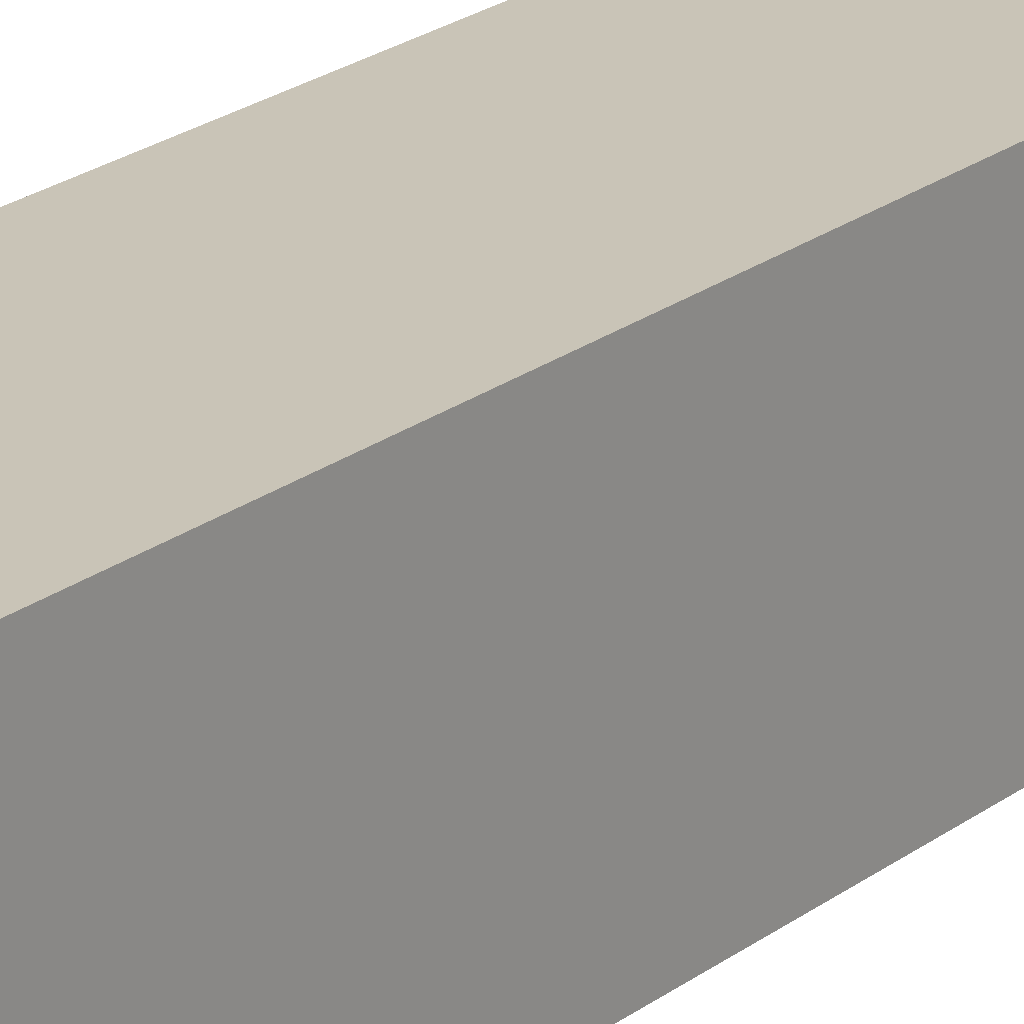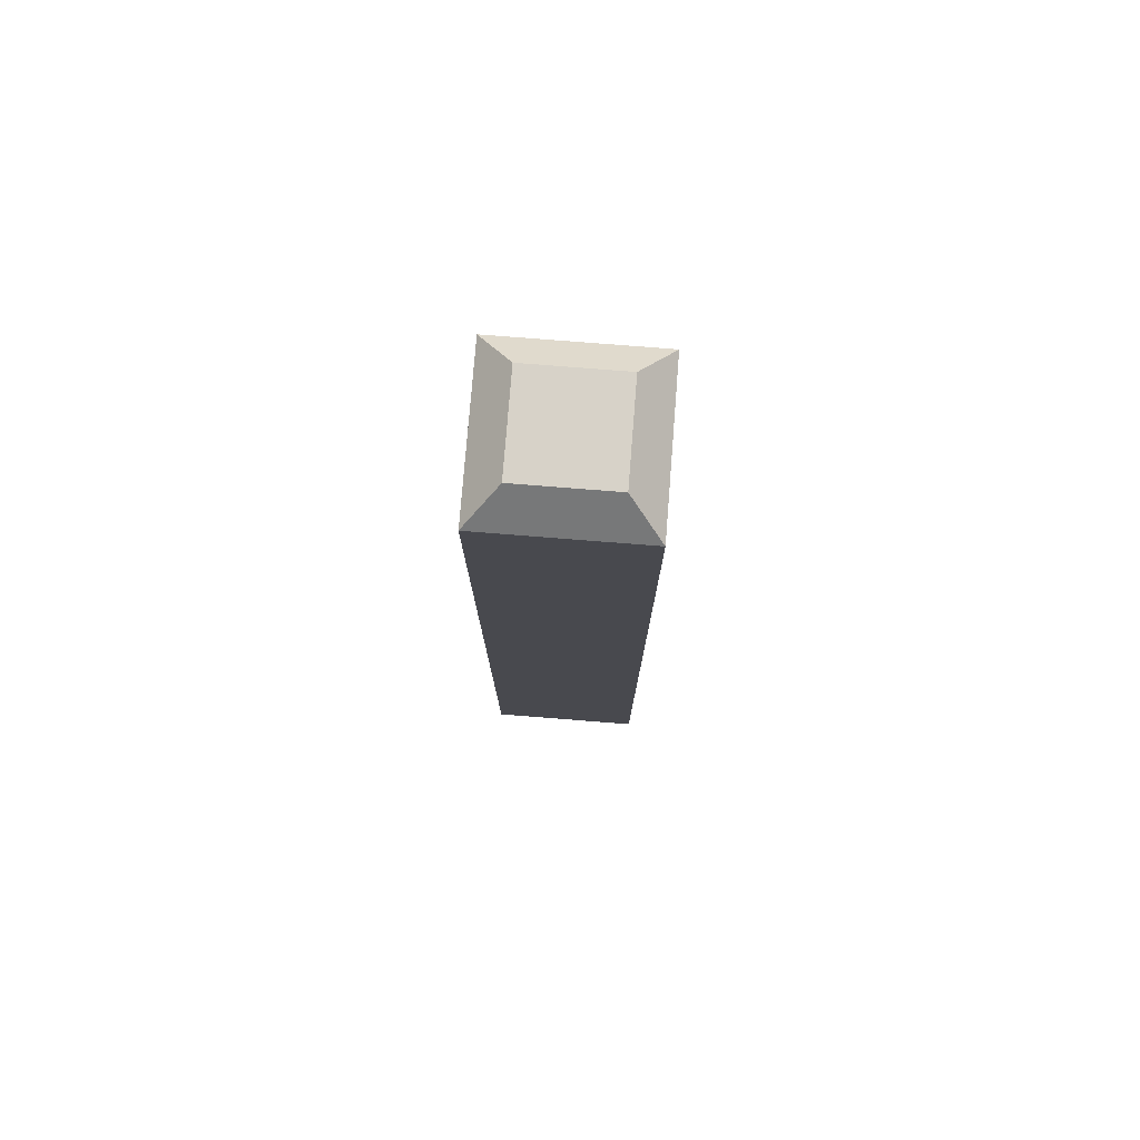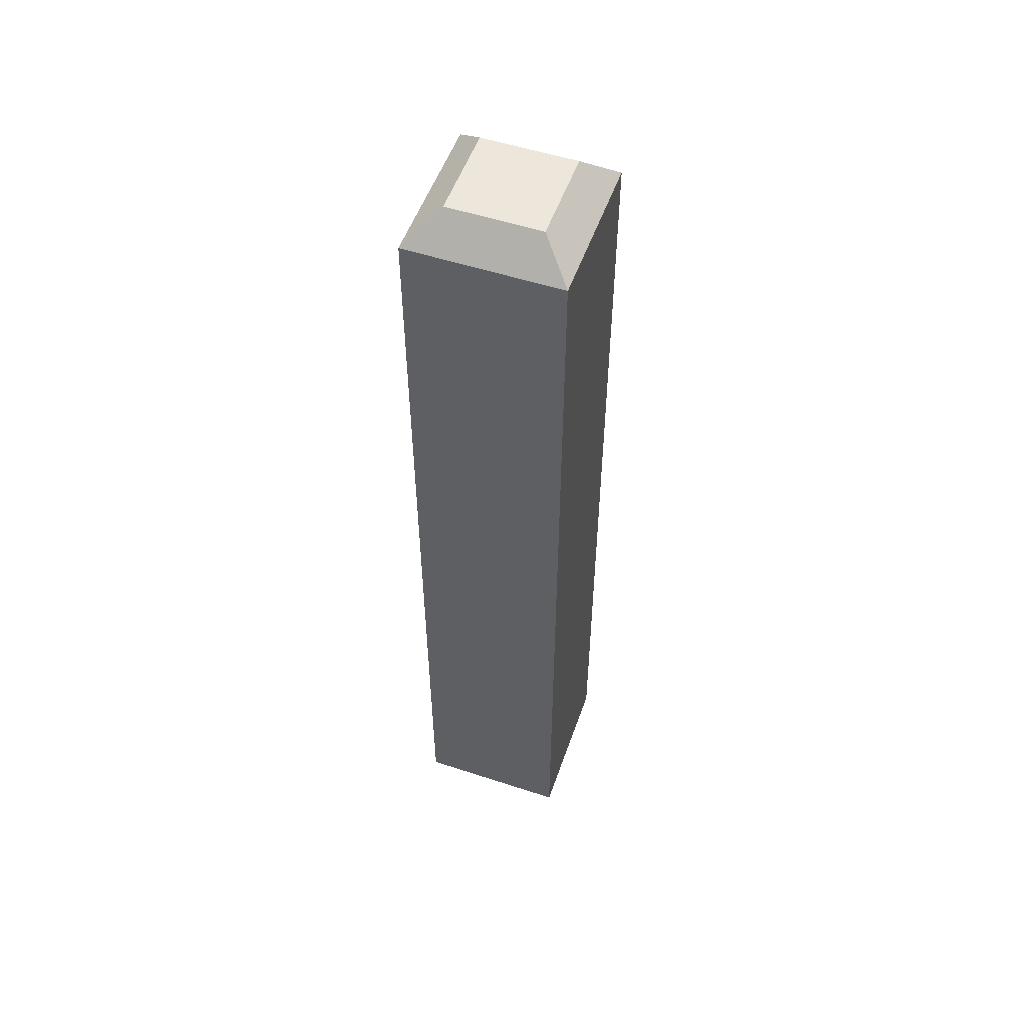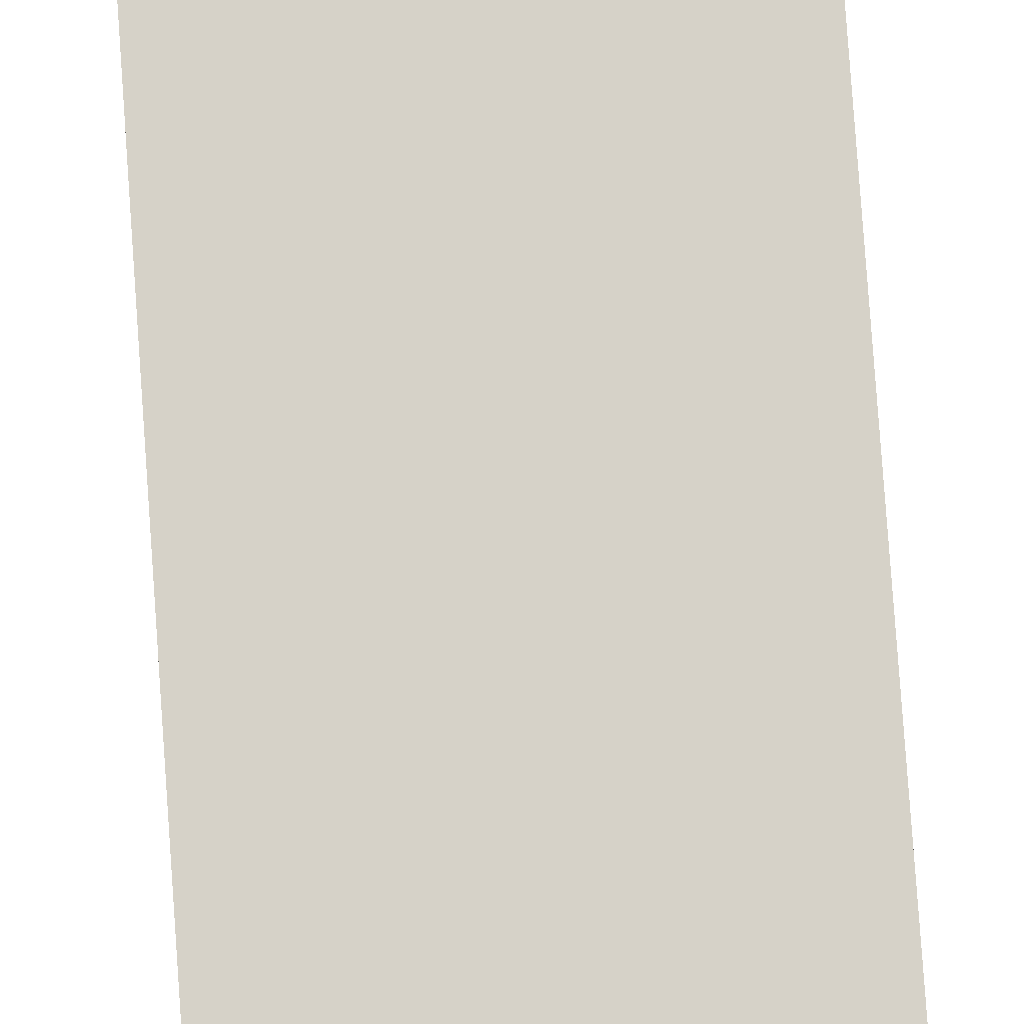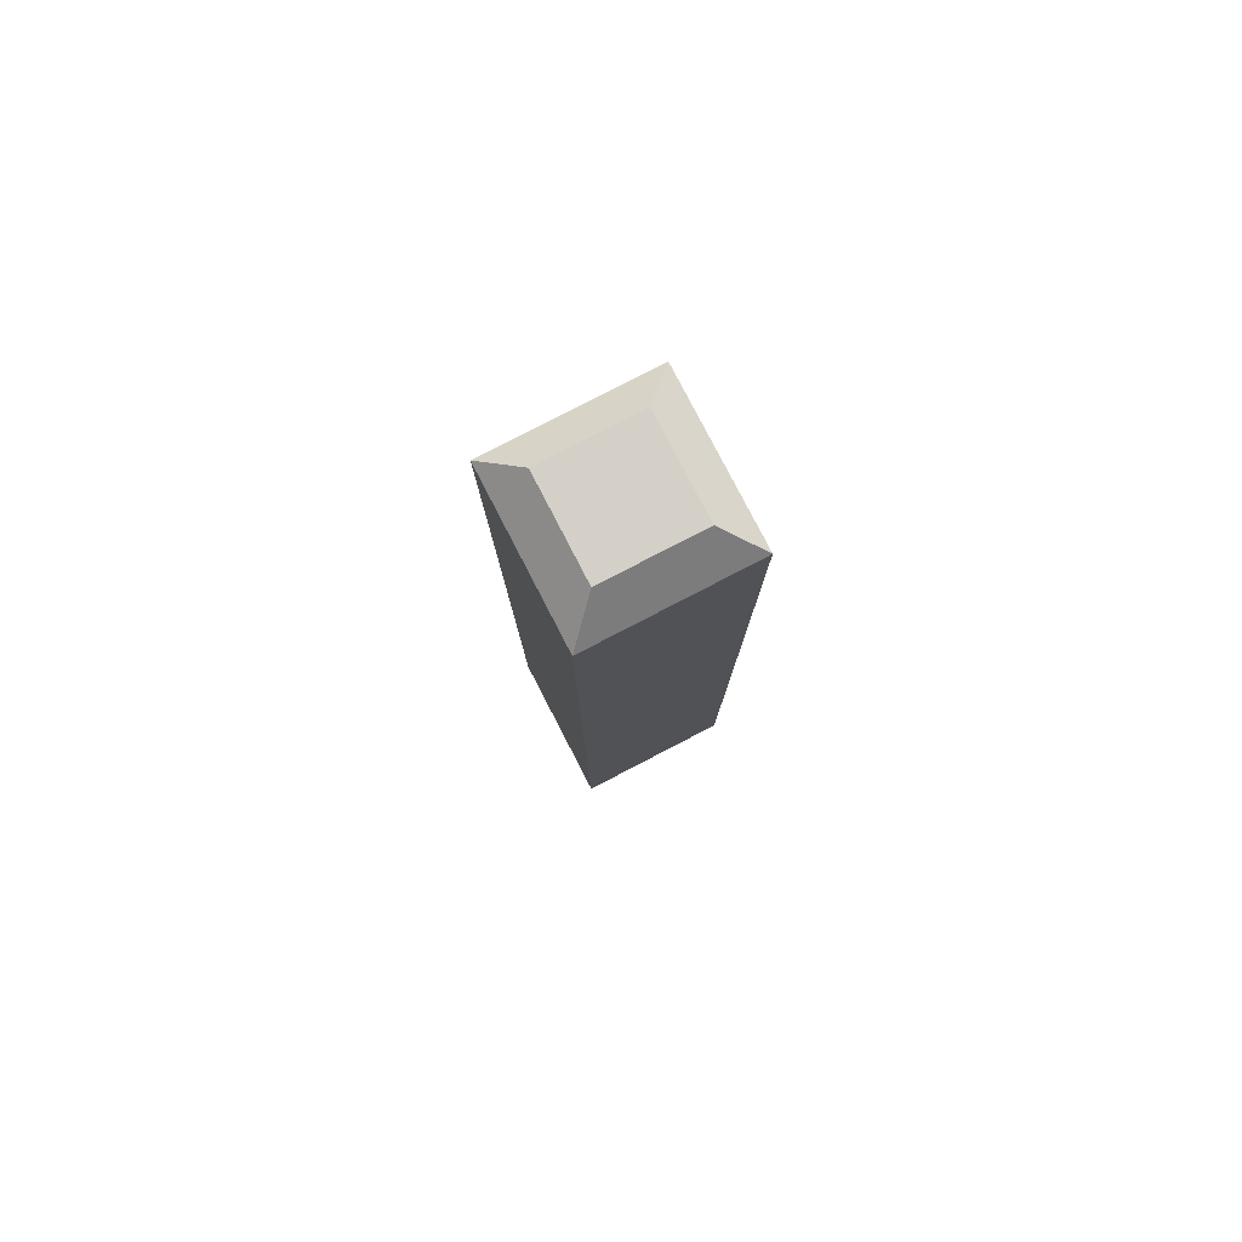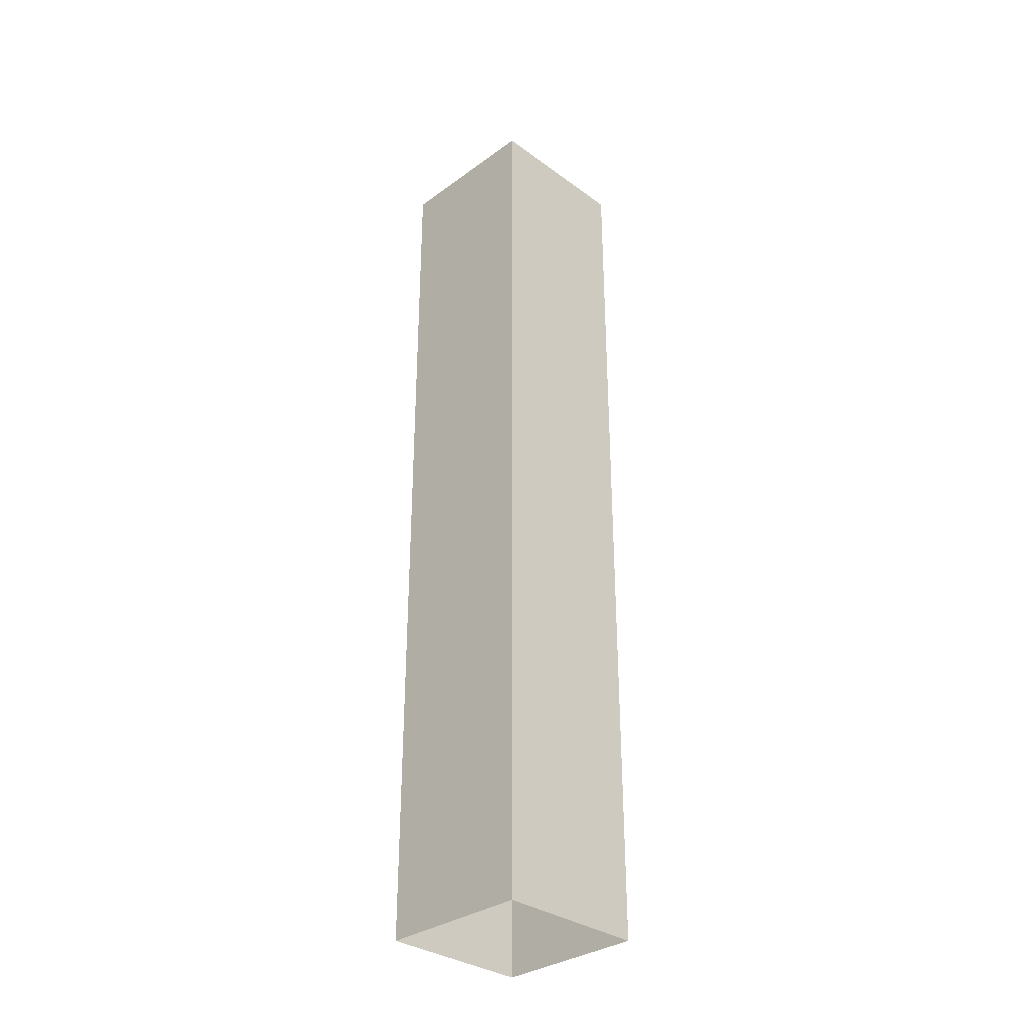
<metadata>
{"format":"obj","ext":"obj","renderer":"f3d","projection":"perspective","resolution":1024,"background":"white","views":[{"elev":19.9,"azim":-145.1,"up":"+Z"},{"elev":77.3,"azim":-85.5,"up":"+Y"},{"elev":53.5,"azim":-160.7,"up":"+Y"},{"elev":77.6,"azim":176.0,"up":"+Z"},{"elev":79.9,"azim":-27.4,"up":"+Y"},{"elev":-32.7,"azim":-135.0,"up":"+Y"}]}
</metadata>
<code>
g portisland_fence_1
v -0.5 0 0.5
v 0.5 0 0.5
v 0.5 -0 -0.5
v -0.5 -0 -0.5
v -0.3 6.2 0.3
v 0.3 6.2 0.3
v 0.3 6.2 -0.3
v -0.3 6.2 -0.3
v -0.5 6 0.5
v 0.5 6 0.5
v 0.5 6 -0.5
v -0.5 6 -0.5
f 6 7 8 5
f 5 9 10 6
f 2 10 9 1
f 6 10 11 7
f 3 11 10 2
f 11 12 8 7
f 4 12 11 3
f 12 9 5 8
f 1 9 12 4

</code>
